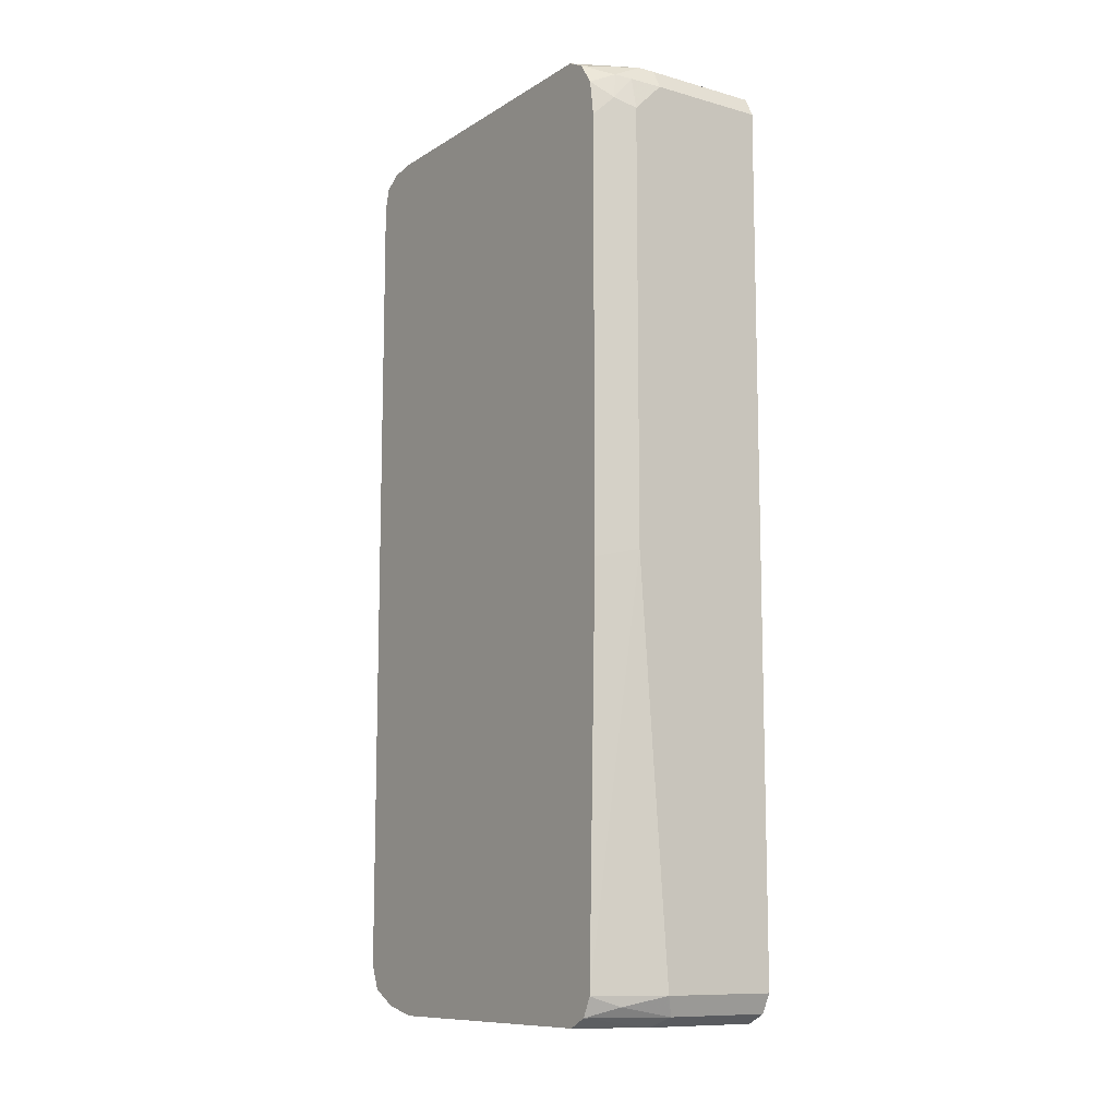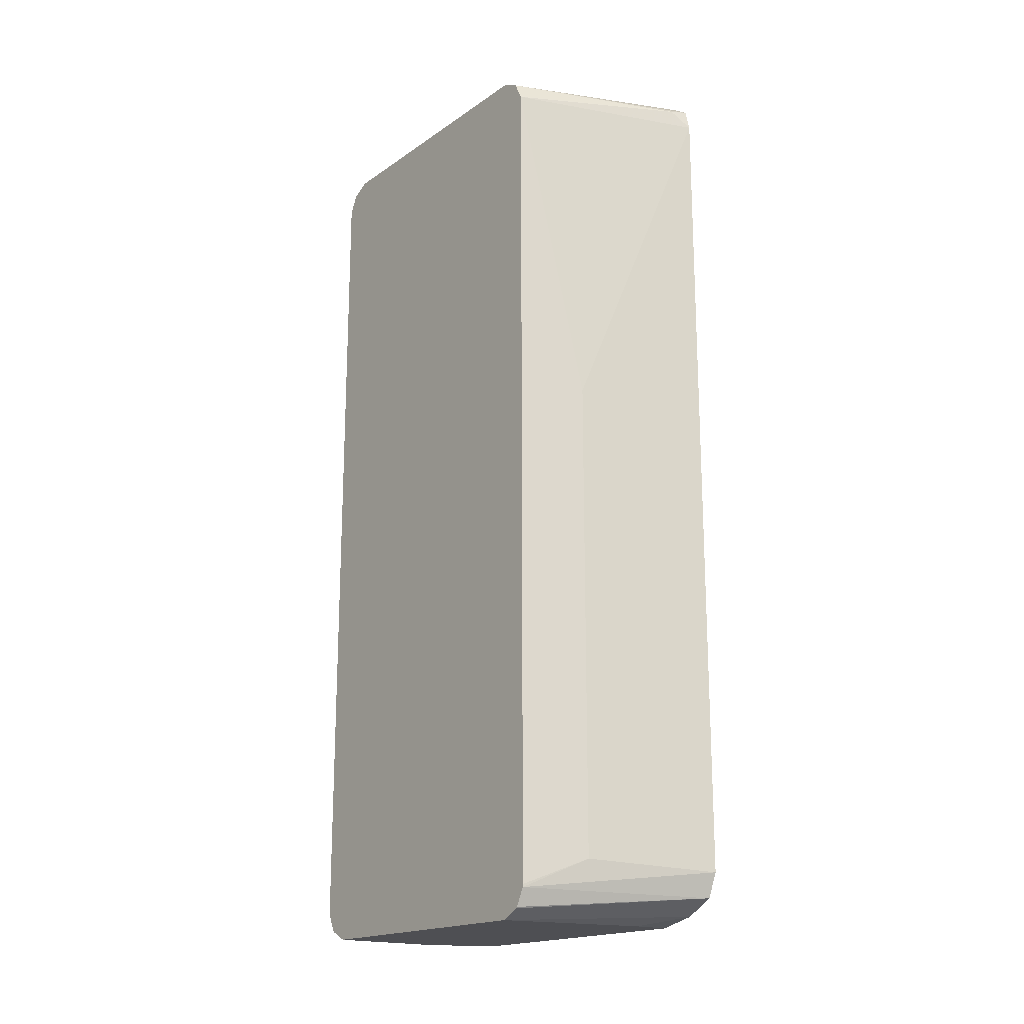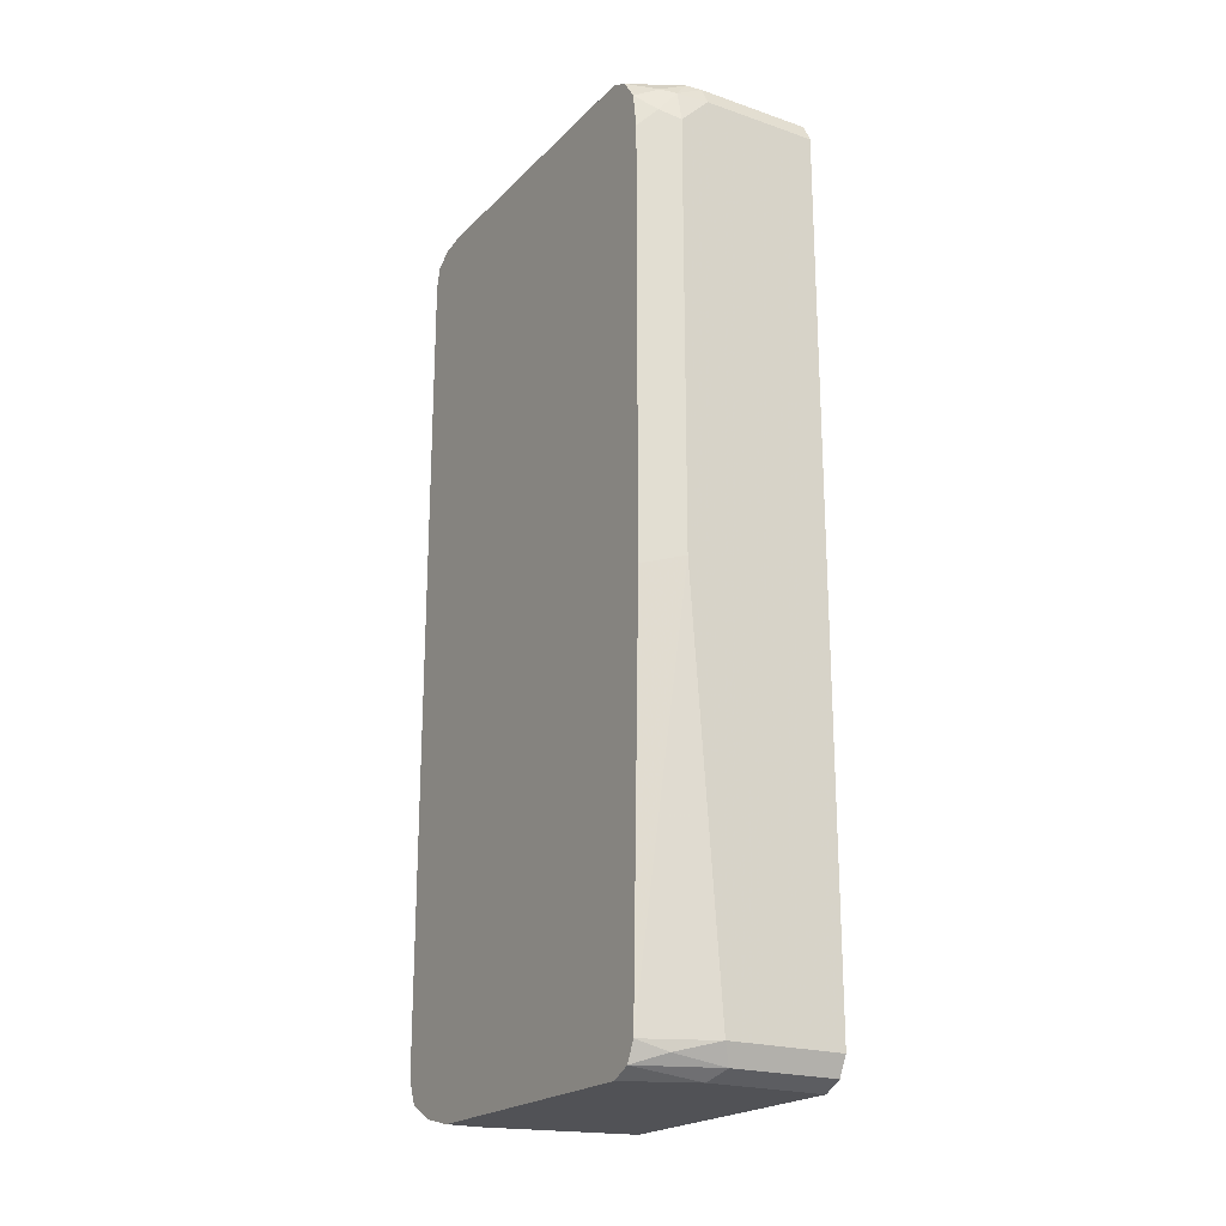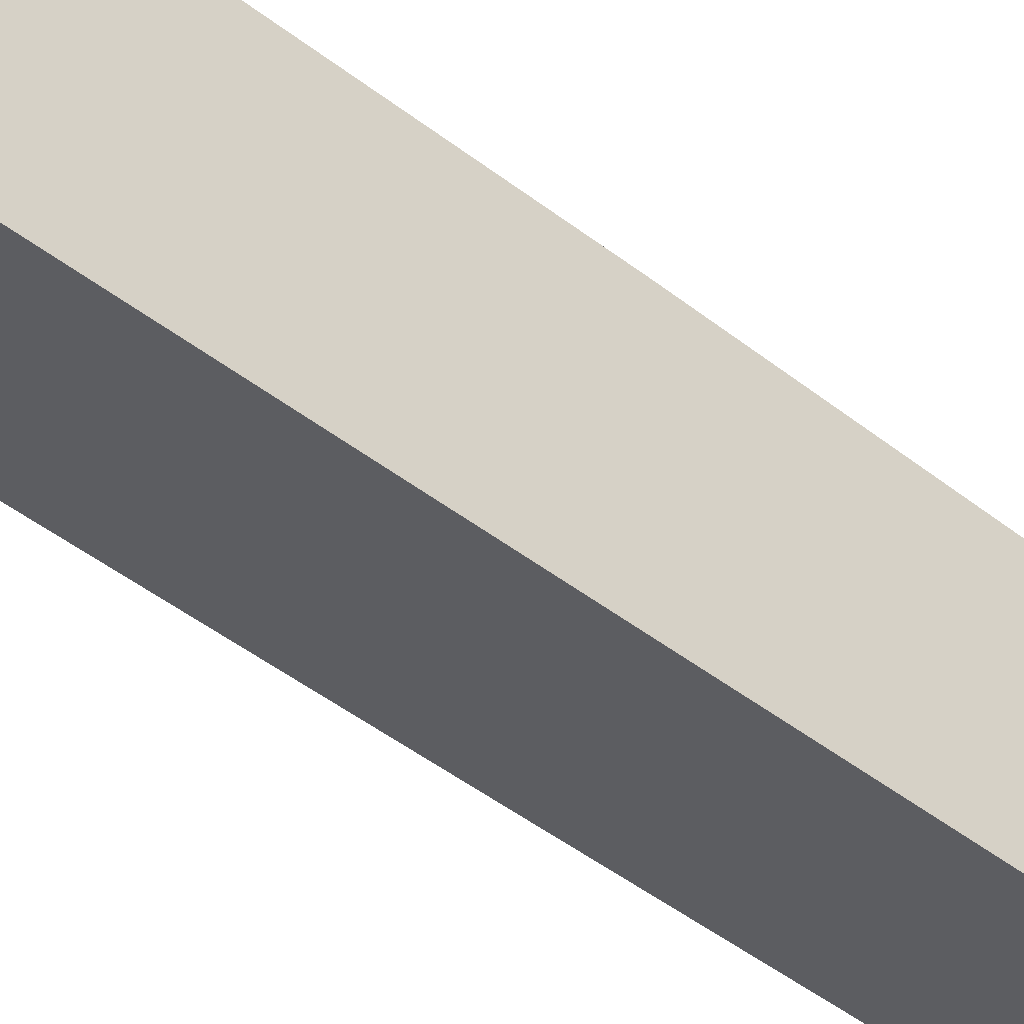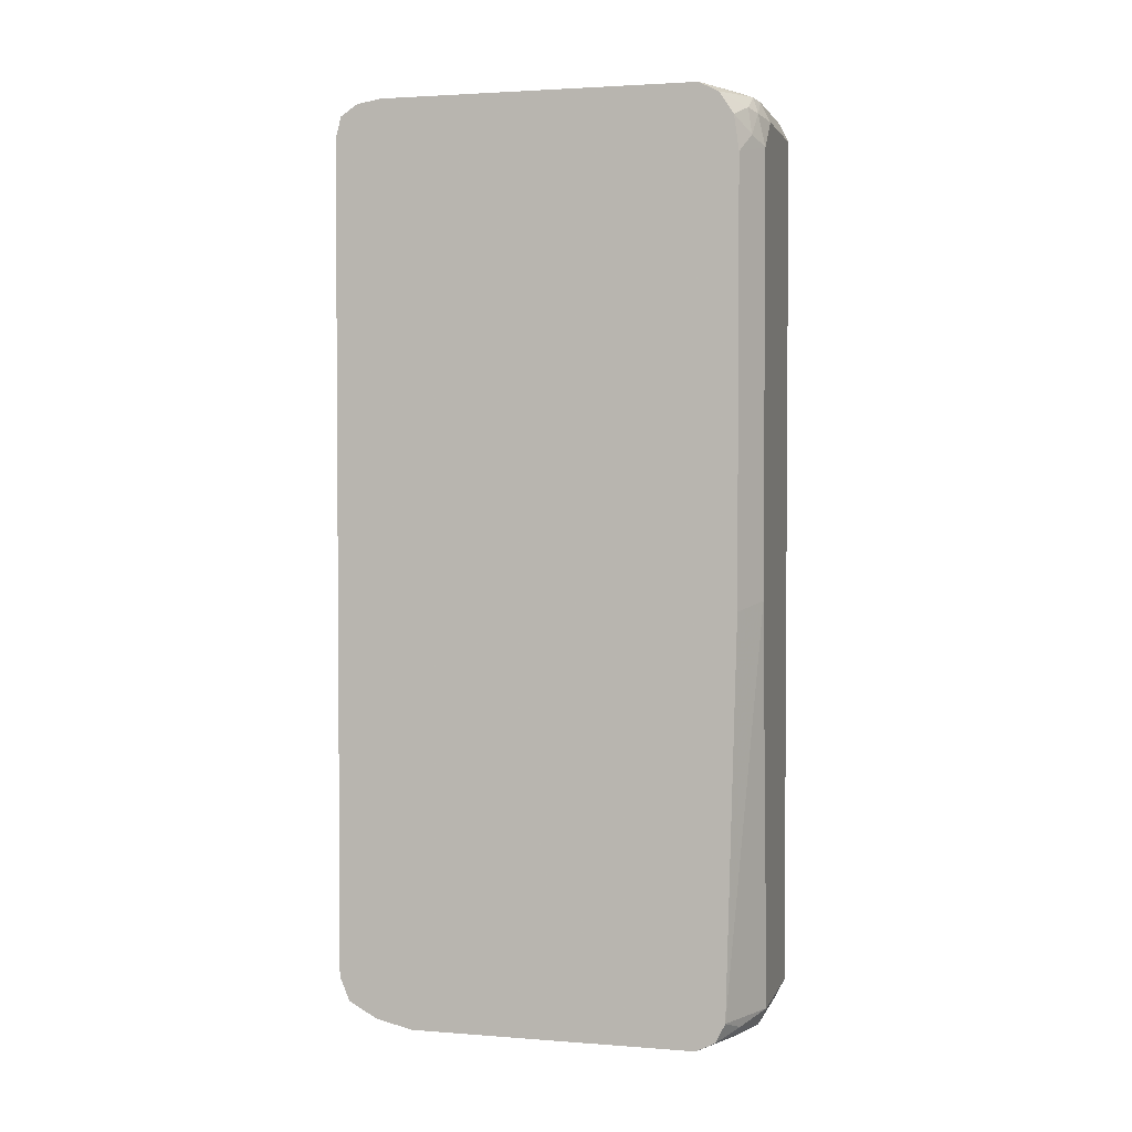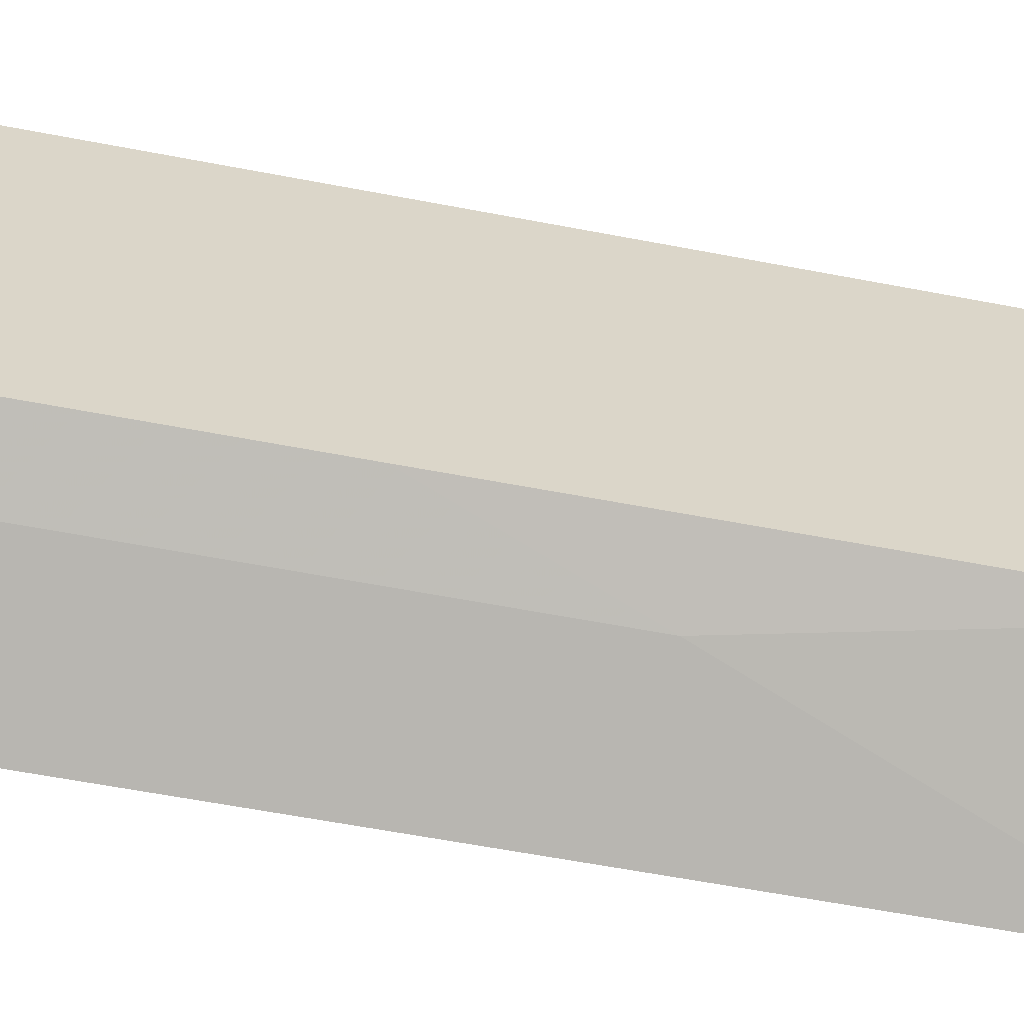
<metadata>
{"format":"obj","ext":"obj","renderer":"f3d","projection":"perspective","resolution":1024,"background":"white","views":[{"elev":-10.6,"azim":-34.5,"up":"+Y"},{"elev":-18.2,"azim":142.3,"up":"+Y"},{"elev":-21.2,"azim":-31.2,"up":"+Y"},{"elev":-56.9,"azim":-127.4,"up":"+Z"},{"elev":2.5,"azim":-75.0,"up":"+Y"},{"elev":-60.6,"azim":78.9,"up":"+Z"}]}
</metadata>
<code>
v -0.139 -0.5213 0.7995
v -0.219 -0.5213 0.7647
v -0.1854 -0.533 0.7763
v -0.1274 -0.5445 0.7878
v 0.002254 -0.5213 0.7995
v -0.1738 -0.03473 0.7995
v -0.219 -0.5445 0.7531
v -0.219 -0.04518 0.7768
v 0.002254 -0.5445 0.7878
v -0.139 -0.5561 0.7647
v 0.002254 0.5213 0.7995
v -0.1738 0.4866 0.7995
v -0.219 -0.5509 0.7403
v -0.219 0.4761 0.7768
v 0.002254 -0.5561 0.7647
v -0.219 -0.5561 0.7299
v 0.002254 0.5445 0.7878
v -0.139 0.5213 0.7995
v -0.1738 0.5257 0.7907
v -0.197 0.4981 0.7878
v -0.219 0.5183 0.7707
v 0.002254 -0.5561 0.4171
v -0.219 -0.5561 0.3824
v -0.139 0.5445 0.7878
v 0.002254 0.5453 0.7863
v -0.1564 0.5474 0.7821
v -0.1912 0.53 0.7821
v -0.219 0.5445 0.7531
v -0.1738 -0.5561 0.3824
v -0.219 -0.5457 0.3372
v 0.002254 -0.5554 0.4156
v 0.002254 0.5561 0.7647
v -0.139 0.5561 0.7647
v -0.219 0.5561 0.7299
v -0.219 -0.5265 0.3024
v 0.002254 -0.5445 0.394
v 0.002254 0.5561 0.4171
v -0.219 0.5561 0.3476
v -0.219 -0.497 0.2902
v 0.002254 -0.5213 0.3815
v 0.002254 -0.543 0.3924
v -0.219 0.5512 0.3177
v -0.2086 0.5561 0.3476
v 0.002254 0.5445 0.394
v -0.06952 -0.4866 0.3476
v -0.219 0.5109 0.2902
v 0.002254 -0.5179 0.3813
v -0.219 0.5457 0.3094
v 0.002254 0.5236 0.3835
v -0.197 0.533 0.3012
v -0.219 0.5373 0.2969
v -0.06952 0.1042 0.3476
v 0.002254 0.5213 0.3824
v 0.002254 -0.1042 0.3813
f 21 27 28
f 22 29 30
f 22 30 31
f 23 30 29
f 25 32 26
f 26 32 33
f 26 33 34
f 26 34 28
f 20 27 21
f 24 25 26
f 26 28 27
f 14 20 21
f 19 26 27
f 19 24 26
f 18 24 19
f 17 25 24
f 12 20 14
f 12 19 20
f 12 18 19
f 11 24 18
f 11 17 24
f 10 22 15
f 30 35 36
f 19 27 20
f 30 36 31
f 39 52 45
f 52 53 54
f 10 29 22
f 49 53 50
f 46 53 52
f 46 50 53
f 46 51 50
f 45 54 47
f 45 52 54
f 44 51 48
f 44 50 51
f 44 49 50
f 42 44 48
f 40 45 47
f 39 46 52
f 39 45 40
f 38 43 42
f 37 44 42
f 37 42 43
f 35 41 36
f 35 40 41
f 35 39 40
f 32 34 33
f 32 38 34
f 32 43 38
f 32 37 43
f 10 23 29
f 2 30 23
f 10 13 16
f 2 39 35
f 2 46 39
f 2 51 46
f 2 48 51
f 2 42 48
f 2 38 42
f 2 34 38
f 2 28 34
f 2 21 28
f 2 14 21
f 2 35 30
f 2 6 8
f 1 6 2
f 1 12 6
f 1 18 12
f 1 11 18
f 1 5 11
f 1 9 5
f 1 4 9
f 1 3 4
f 1 2 3
f 10 16 23
f 2 7 3
f 2 23 16
f 2 8 14
f 2 13 7
f 7 13 10
f 2 16 13
f 6 14 8
f 6 12 14
f 5 17 11
f 5 25 17
f 5 32 25
f 5 44 37
f 5 49 44
f 5 53 49
f 5 54 53
f 5 47 54
f 5 37 32
f 5 40 47
f 3 7 4
f 4 10 15
f 4 15 9
f 5 9 15
f 5 15 22
f 4 7 10
f 5 31 36
f 5 36 41
f 5 41 40
f 5 22 31

</code>
